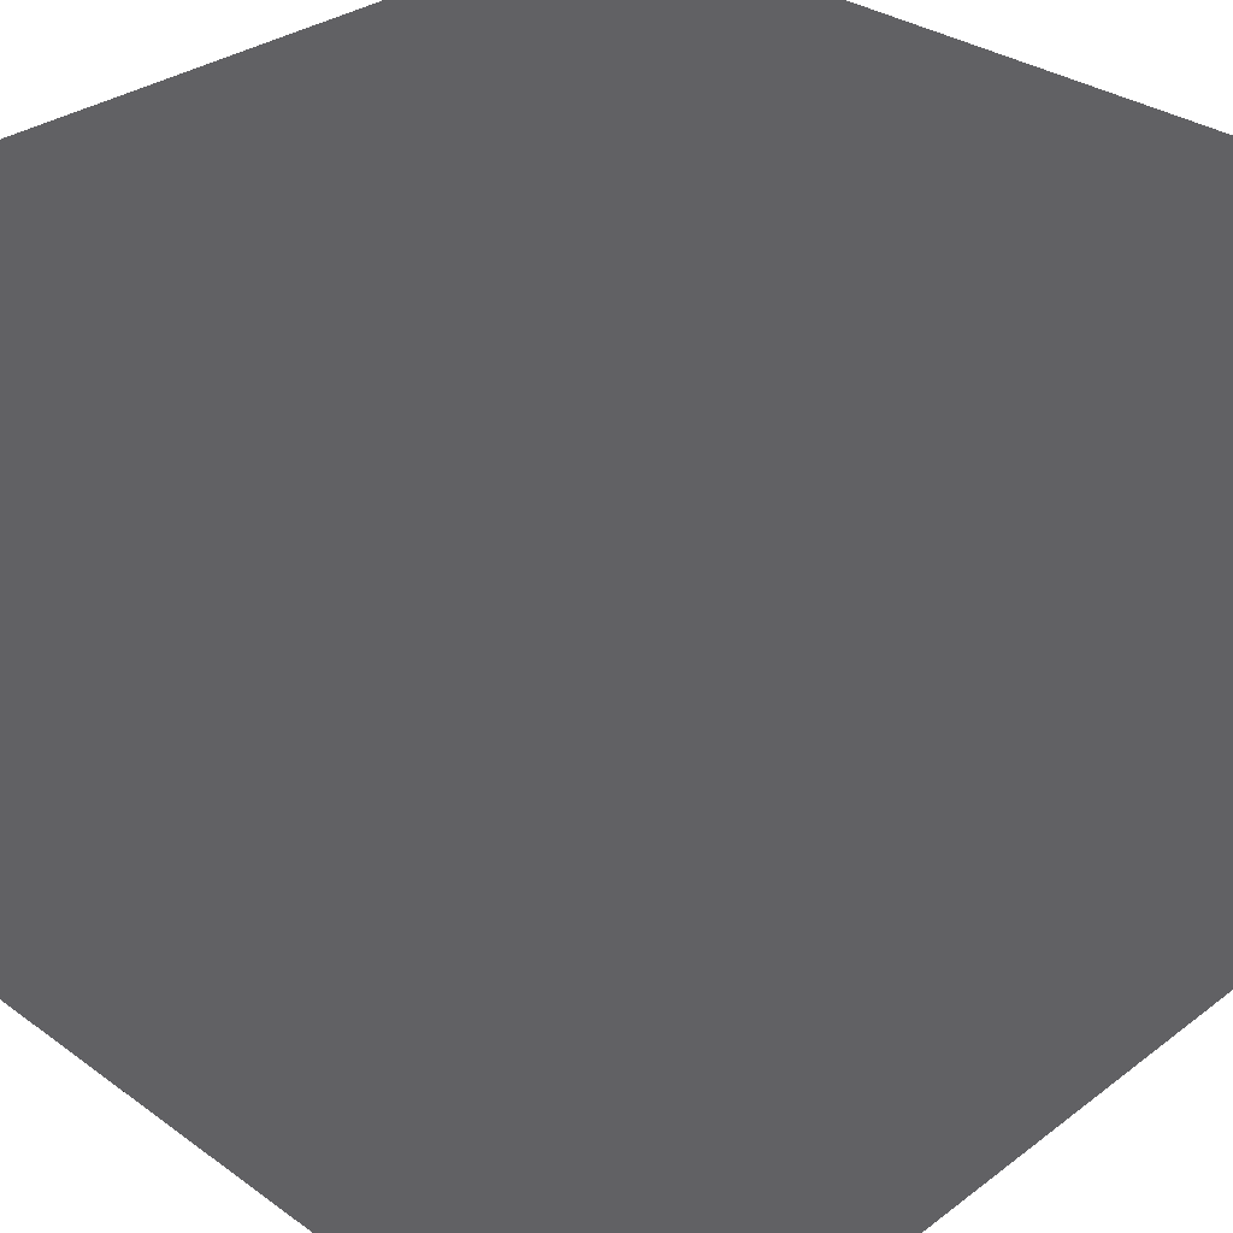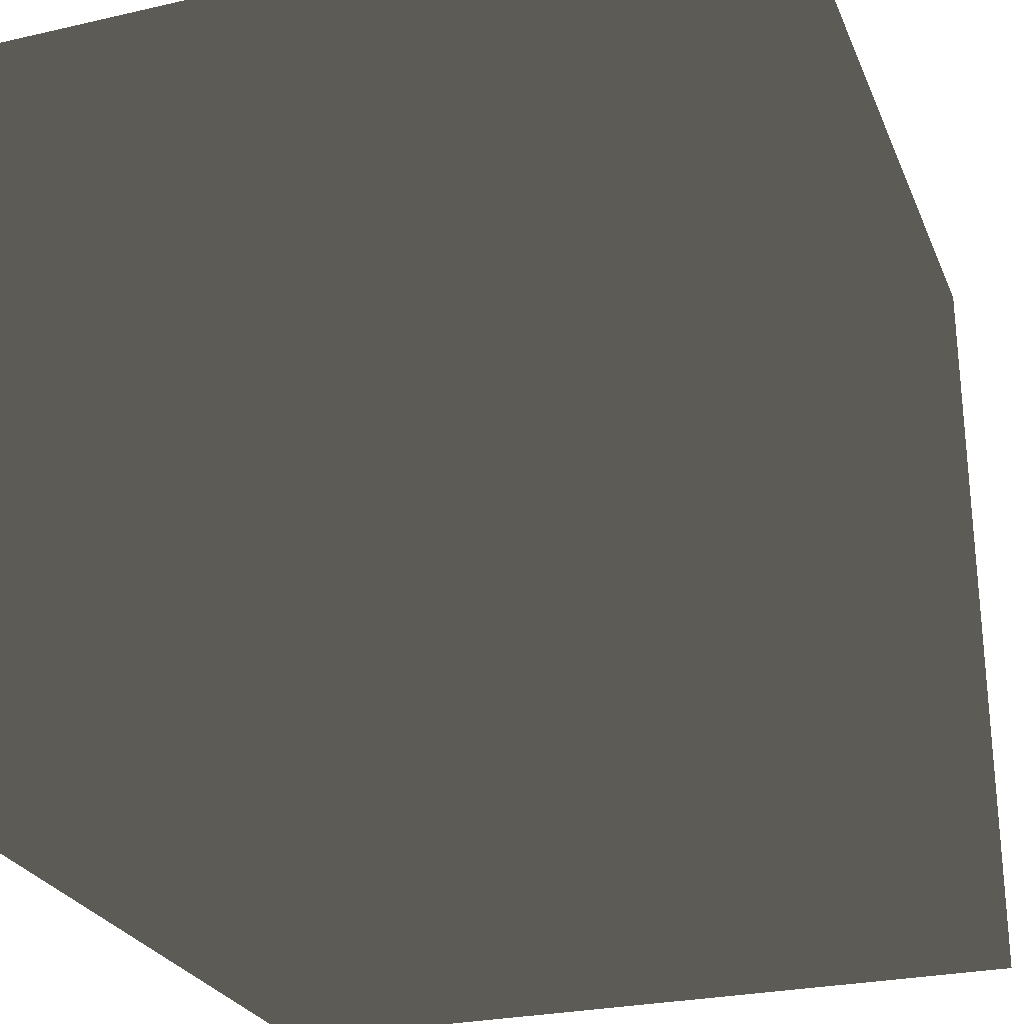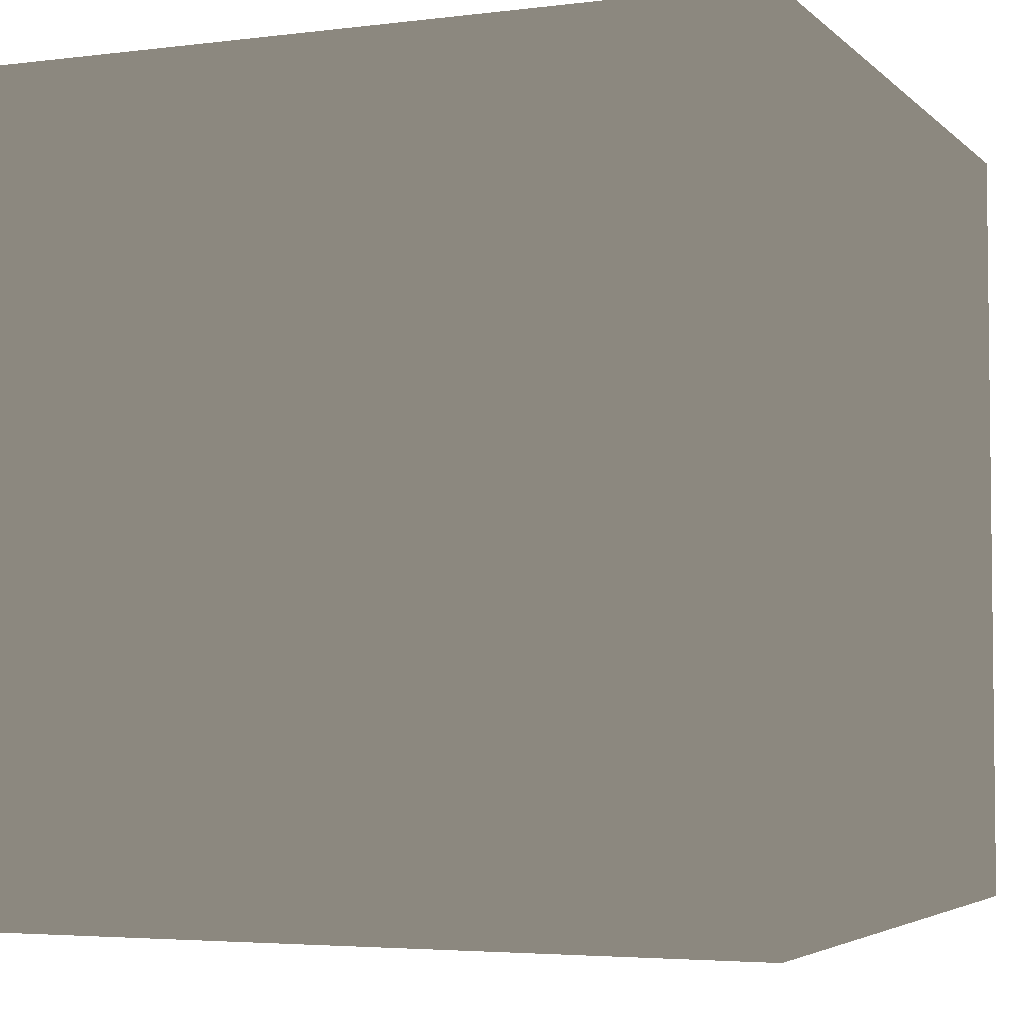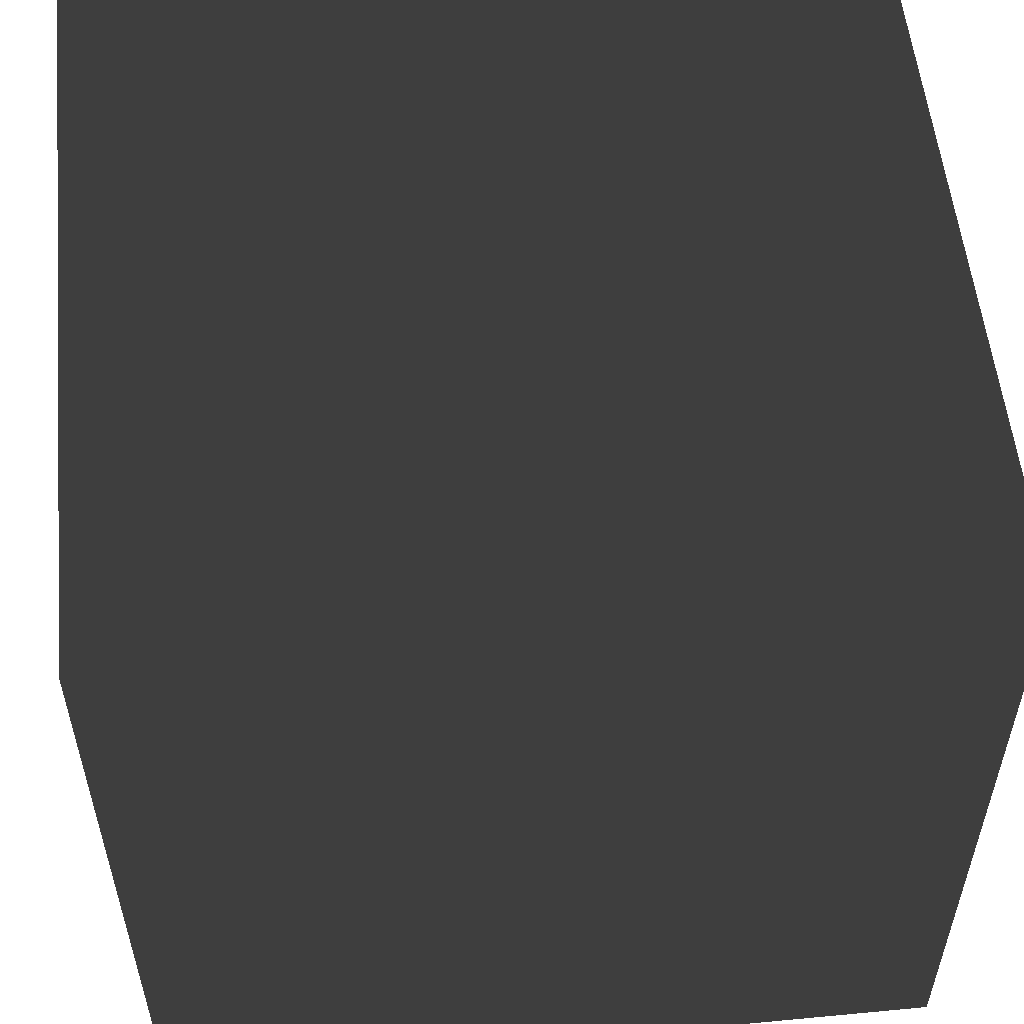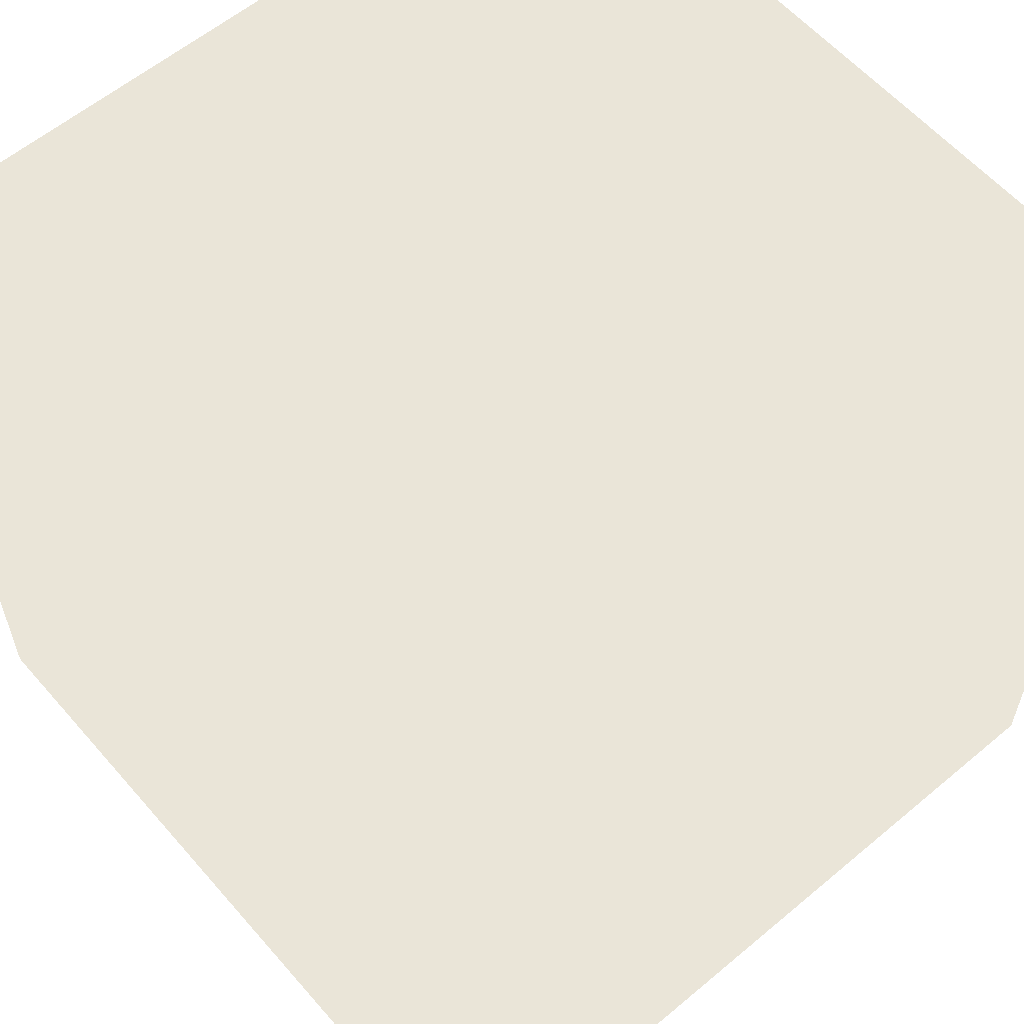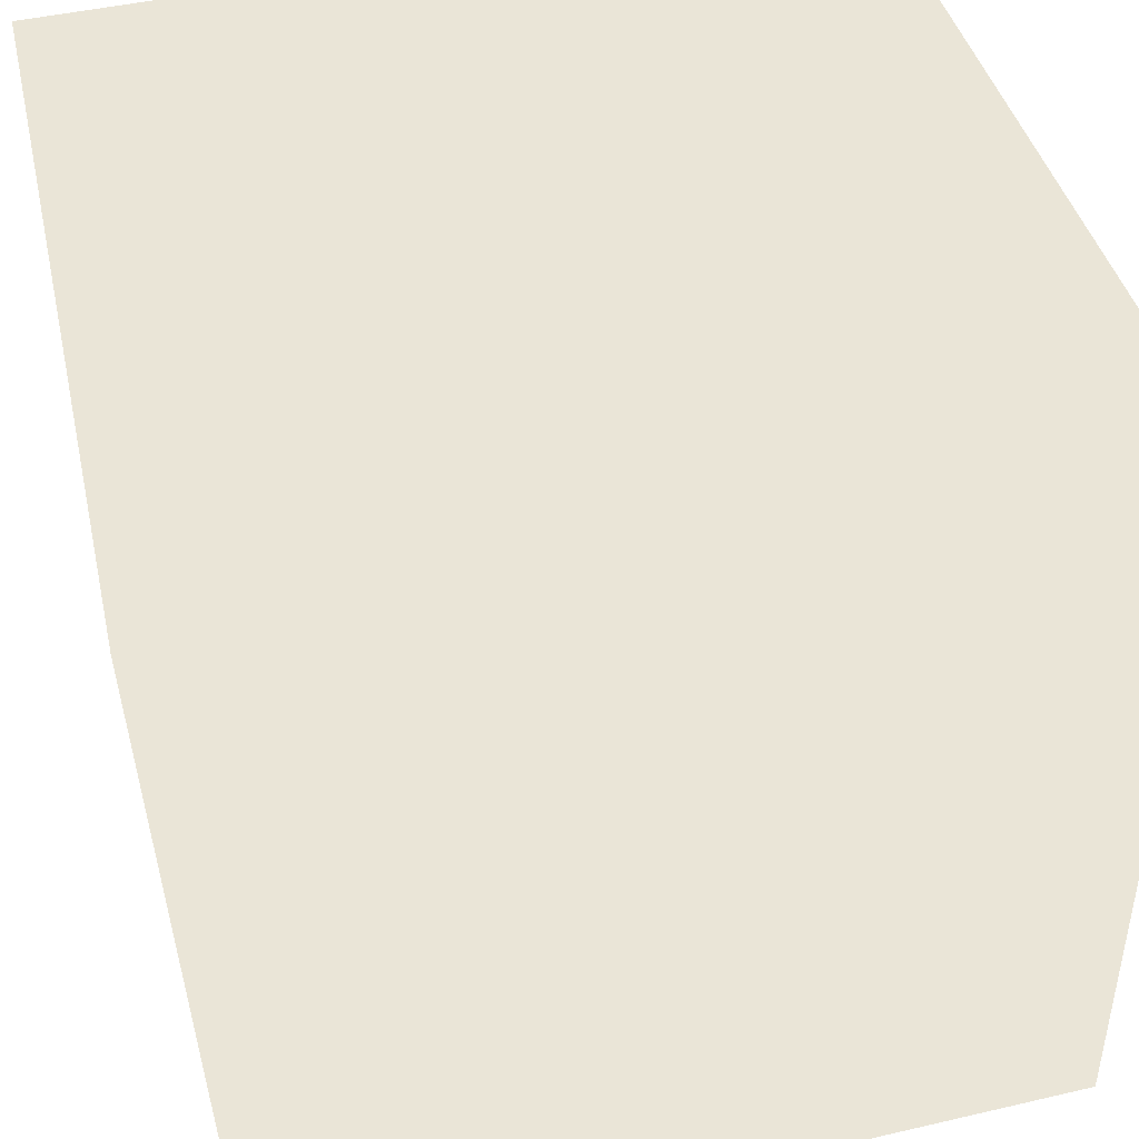
<metadata>
{"format":"obj","ext":"obj","renderer":"f3d","projection":"perspective","resolution":1024,"background":"white","views":[{"elev":32.7,"azim":44.4,"up":"+Y"},{"elev":-26.7,"azim":-160.4,"up":"+Z"},{"elev":-4.1,"azim":112.5,"up":"+Z"},{"elev":55.2,"azim":84.3,"up":"+Y"},{"elev":59.2,"azim":139.3,"up":"+Z"},{"elev":44.3,"azim":164.8,"up":"+Z"}]}
</metadata>
<code>
v -0.1 -0.1 -0.1
v -0.1 -0.1 0.1
v -0.1 0.1 0.1
v -0.1 0.1 -0.1
v 0.1 0.1 -0.1
v 0.1 0.1 0.1
v 0.1 -0.1 0.1
v 0.1 -0.1 -0.1
f 1 2 4
f 4 2 3
f 8 1 5
f 5 1 4
f 4 3 5
f 5 3 6
f 5 6 8
f 8 6 7
f 2 7 3
f 3 7 6
f 8 7 1
f 1 7 2

</code>
